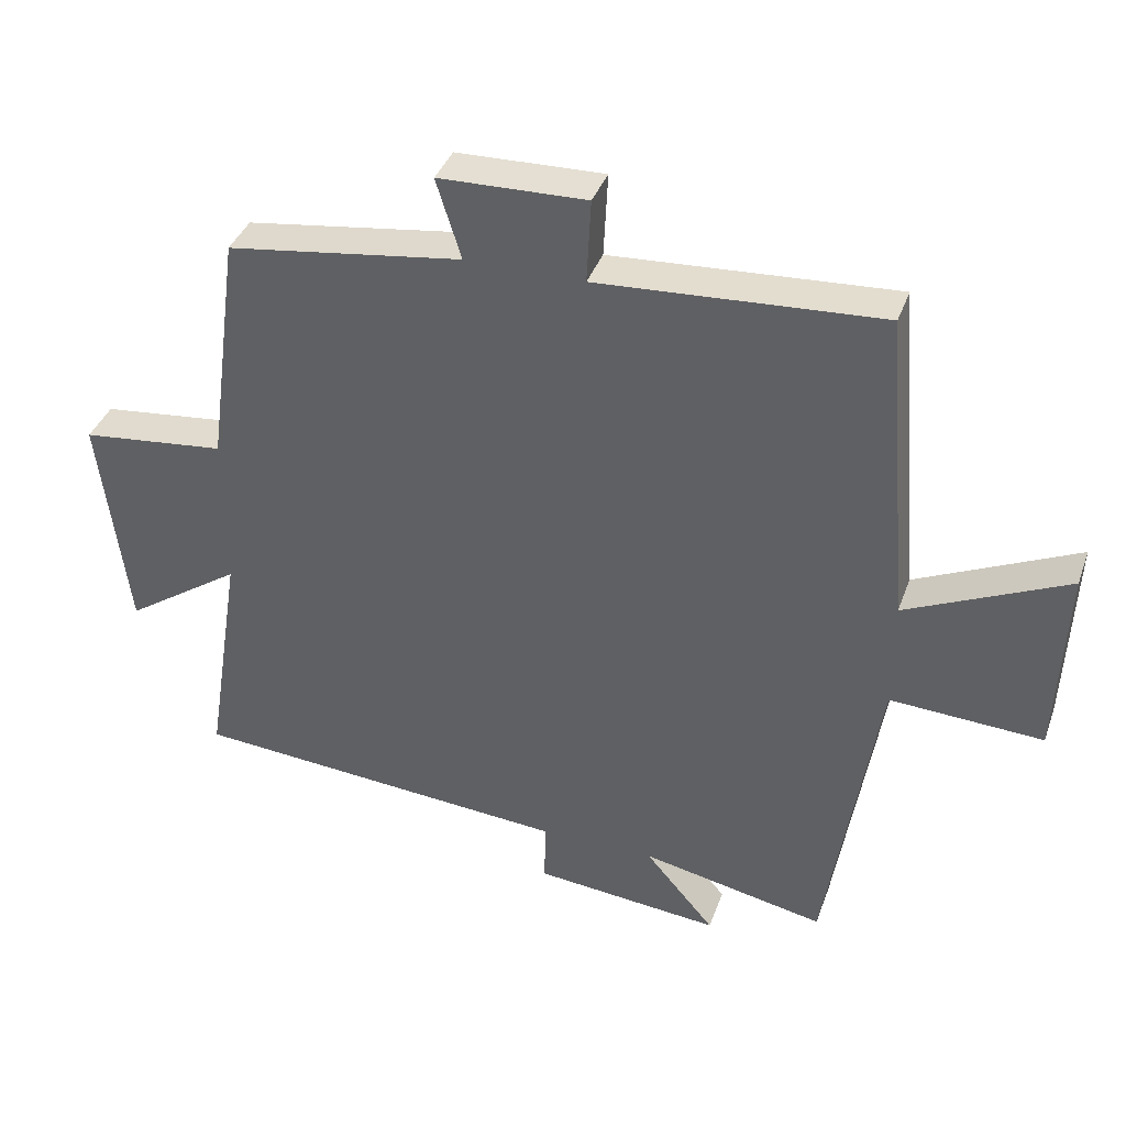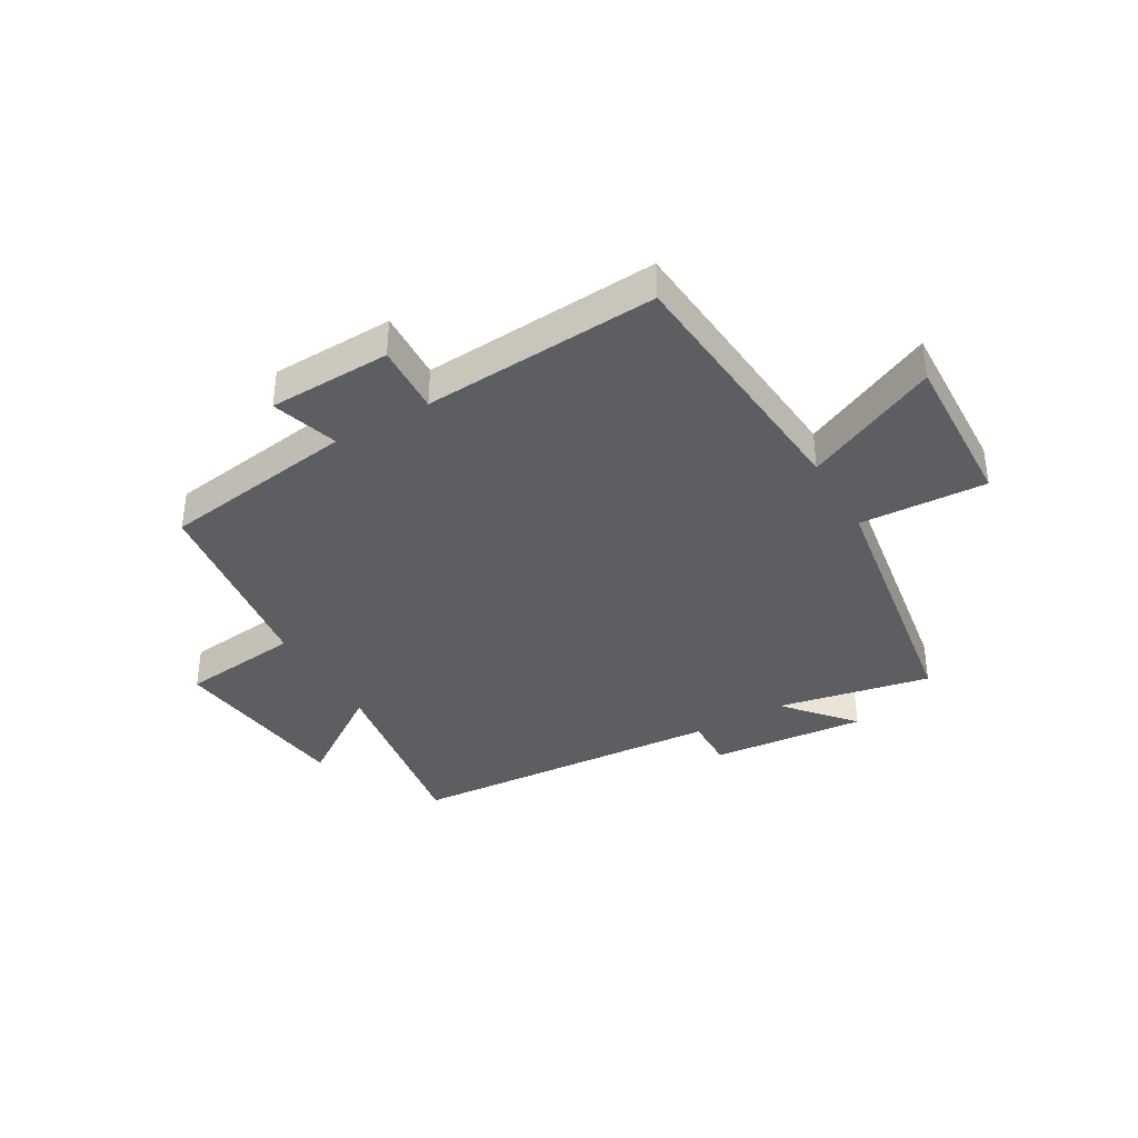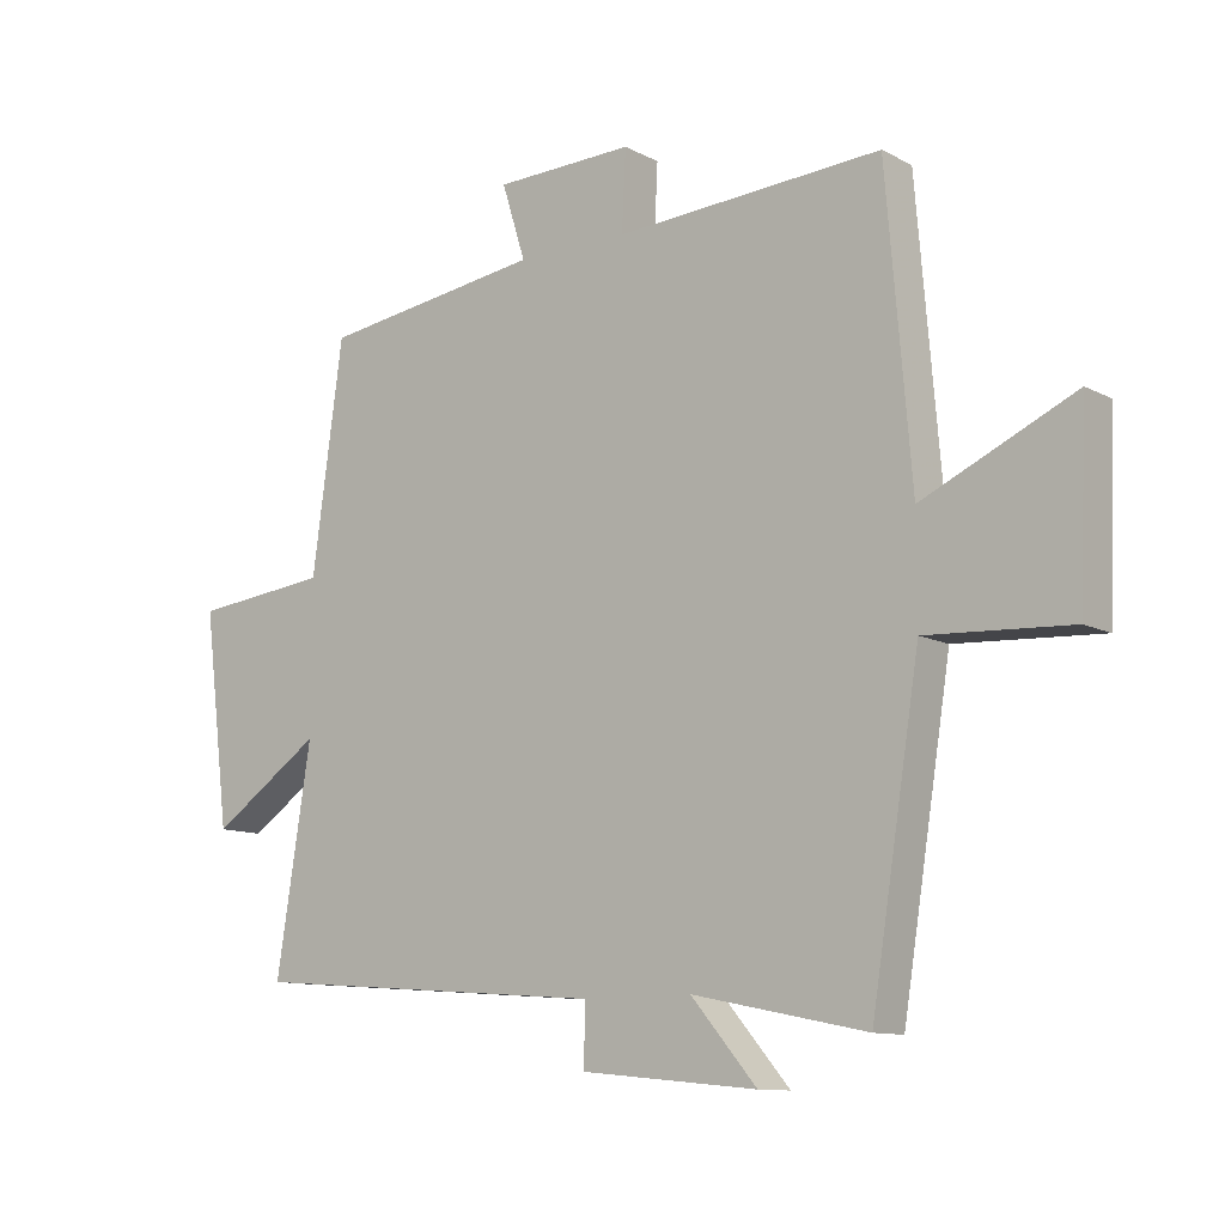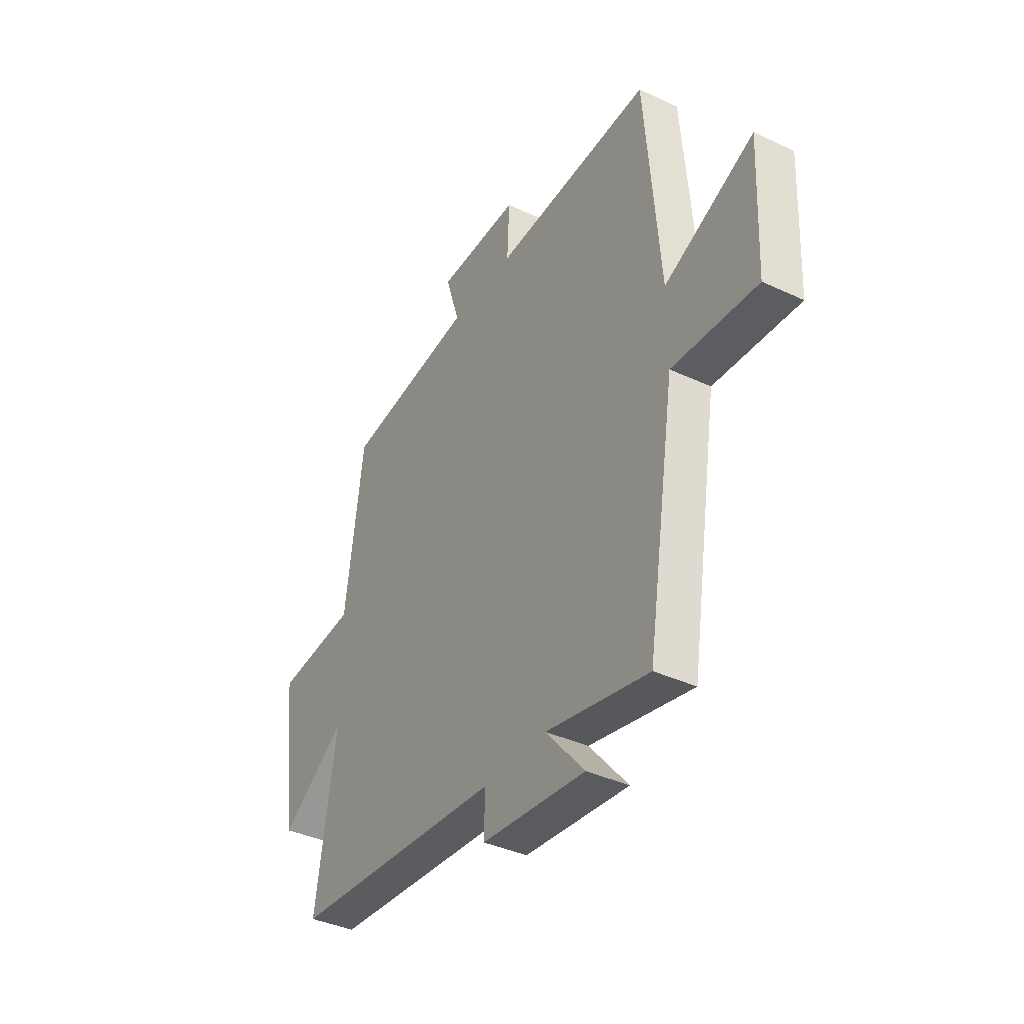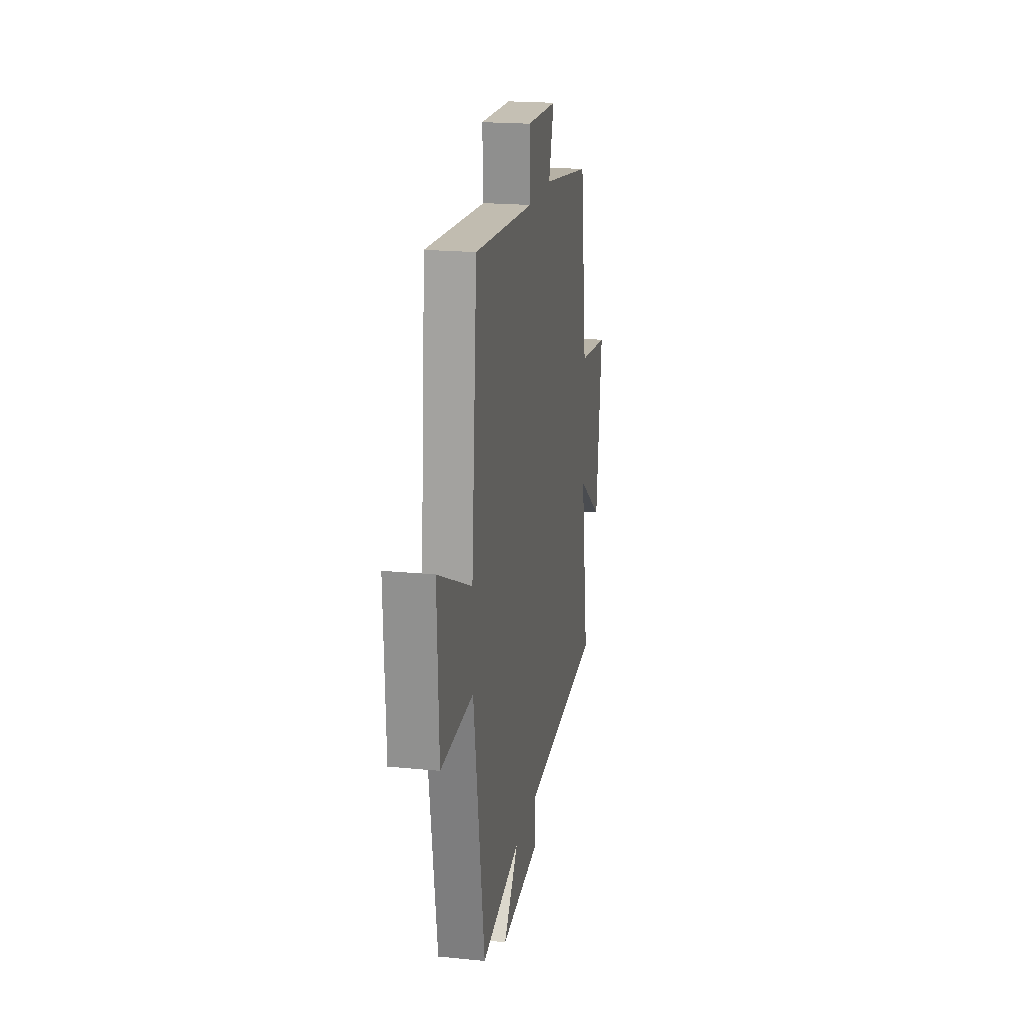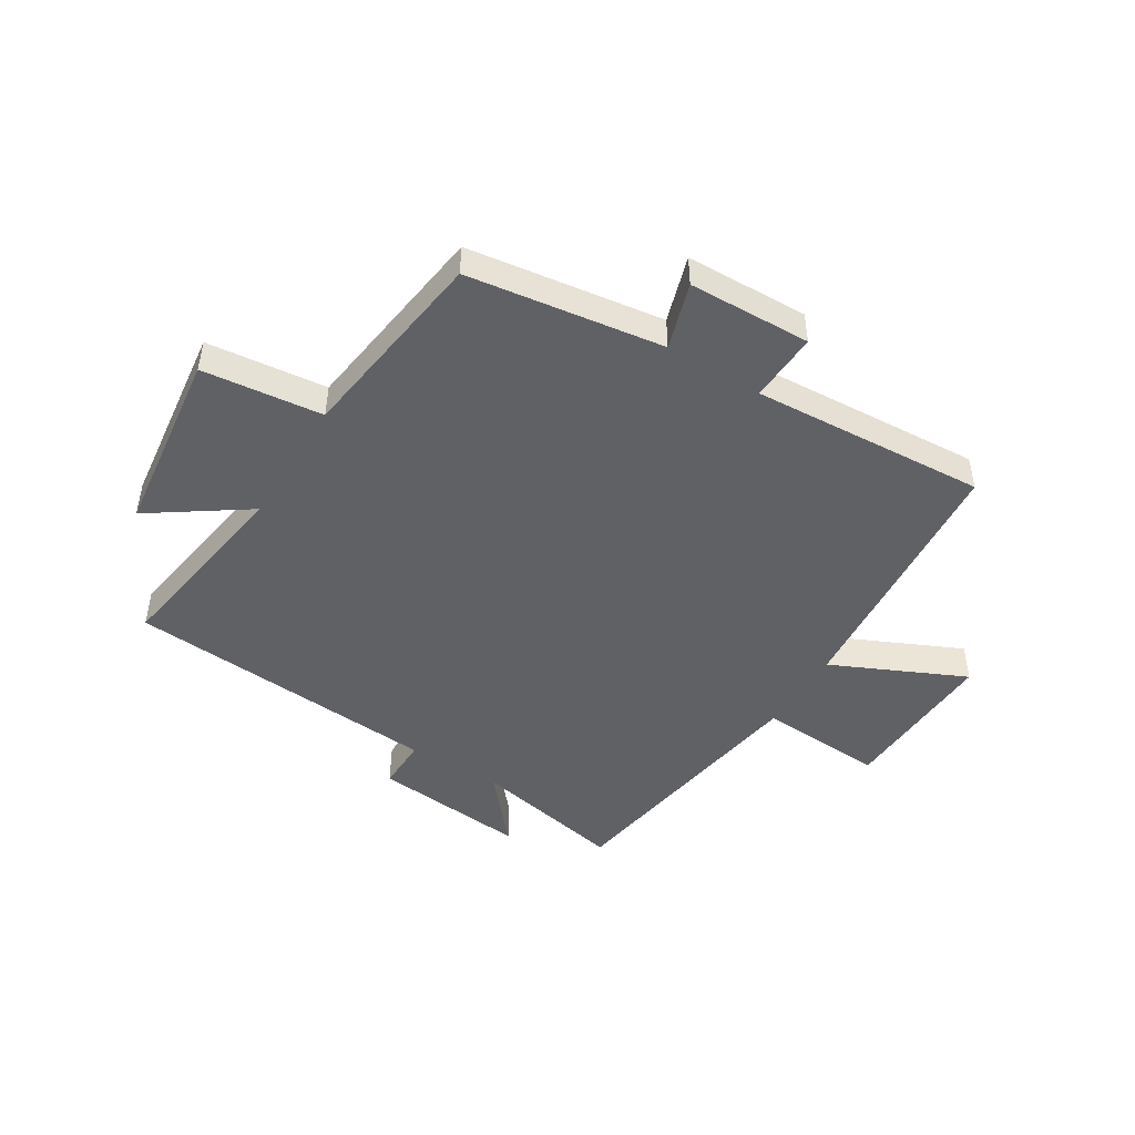
<metadata>
{"format":"obj","ext":"obj","renderer":"f3d","projection":"perspective","resolution":1024,"background":"white","views":[{"elev":38.2,"azim":18.7,"up":"+Z"},{"elev":-37.8,"azim":30.2,"up":"+Y"},{"elev":-11.0,"azim":38.2,"up":"+Z"},{"elev":-38.2,"azim":59.3,"up":"+Z"},{"elev":19.8,"azim":100.4,"up":"+Z"},{"elev":-47.2,"azim":-31.6,"up":"+Y"}]}
</metadata>
<code>
v 0.426 0.07 -0.554
v 0.161 0.07 -0.5
v 0.261 0.07 -0.617
v -0.007 0.07 -0.591
v -0.005 0.07 -0.5
v -0.553 0.07 -0.458
v -0.5 0.07 -0.122
v -0.668 0.07 -0.237
v -0.708 0.07 0.085
v -0.5 0.07 0.108
v -0.453 0.07 0.452
v -0.115 0.07 0.5
v -0.151 0.07 0.615
v 0.061 0.07 0.621
v 0.055 0.07 0.5
v 0.462 0.07 0.525
v 0.5 0.07 0.07
v 0.731 0.07 0.176
v 0.719 0.07 -0.102
v 0.5 0.07 -0.09
v 0.426 0 -0.554
v 0.161 0 -0.5
v 0.261 0 -0.617
v -0.007 0 -0.591
v -0.005 0 -0.5
v -0.553 0 -0.458
v -0.5 0 -0.122
v -0.668 0 -0.237
v -0.708 0 0.085
v -0.5 0 0.108
v -0.453 0 0.452
v -0.115 0 0.5
v -0.151 0 0.615
v 0.061 0 0.621
v 0.055 0 0.5
v 0.462 0 0.525
v 0.5 0 0.07
v 0.731 0 0.176
v 0.719 0 -0.102
v 0.5 0 -0.09
f 17 18 19 20
f 20 1 2
f 17 20 2
f 16 17 2
f 15 16 2
f 12 13 14 15
f 12 15 2
f 11 12 2
f 10 11 2
f 7 8 9 10
f 7 10 2 3
f 5 6 7
f 5 7 3
f 3 4 5
f 40 39 38 37
f 22 21 40
f 22 40 37
f 22 37 36
f 22 36 35
f 35 34 33 32
f 22 35 32
f 22 32 31
f 22 31 30
f 30 29 28 27
f 23 22 30 27
f 27 26 25
f 23 27 25
f 25 24 23
f 1 21 22 2
f 2 22 23 3
f 3 23 24 4
f 4 24 25 5
f 5 25 26 6
f 6 26 27 7
f 7 27 28 8
f 8 28 29 9
f 9 29 30 10
f 10 30 31 11
f 11 31 32 12
f 12 32 33 13
f 13 33 34 14
f 14 34 35 15
f 15 35 36 16
f 16 36 37 17
f 17 37 38 18
f 18 38 39 19
f 19 39 40 20
f 20 40 21 1

</code>
